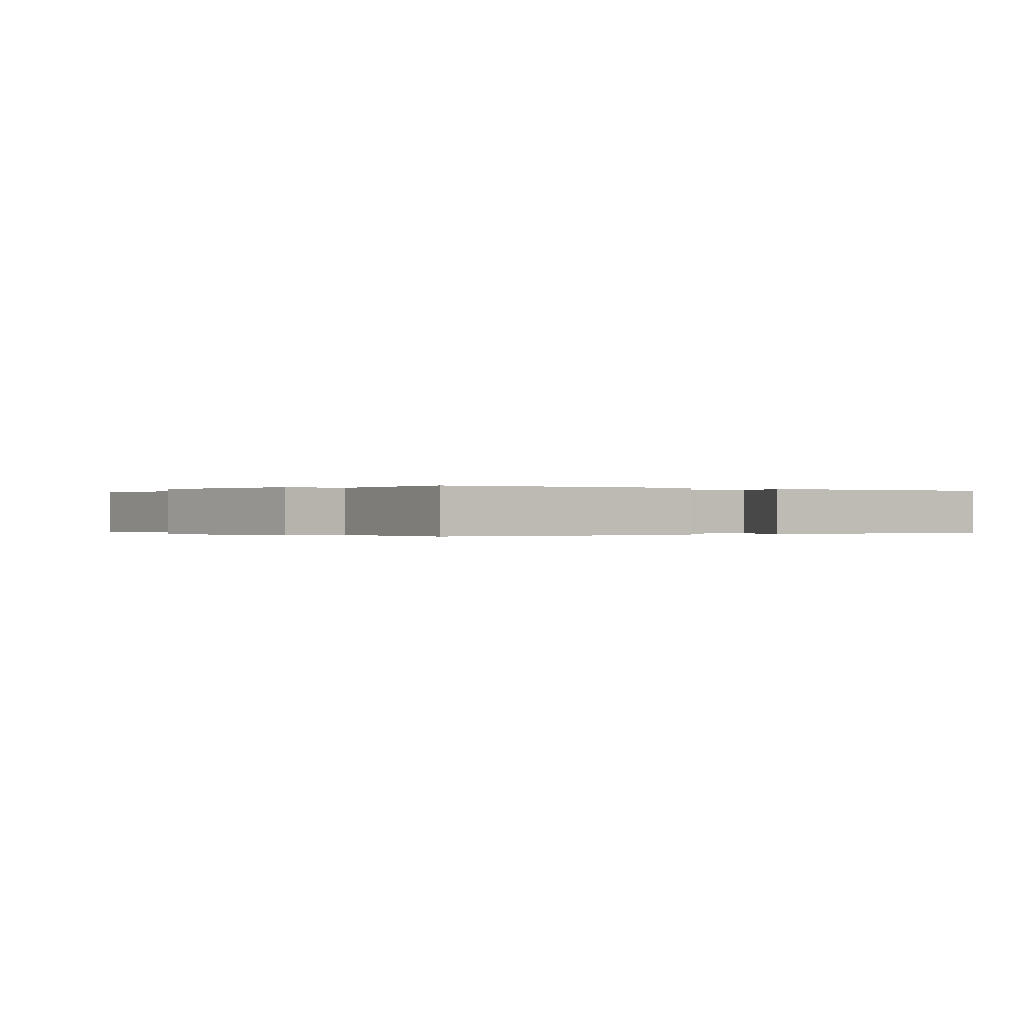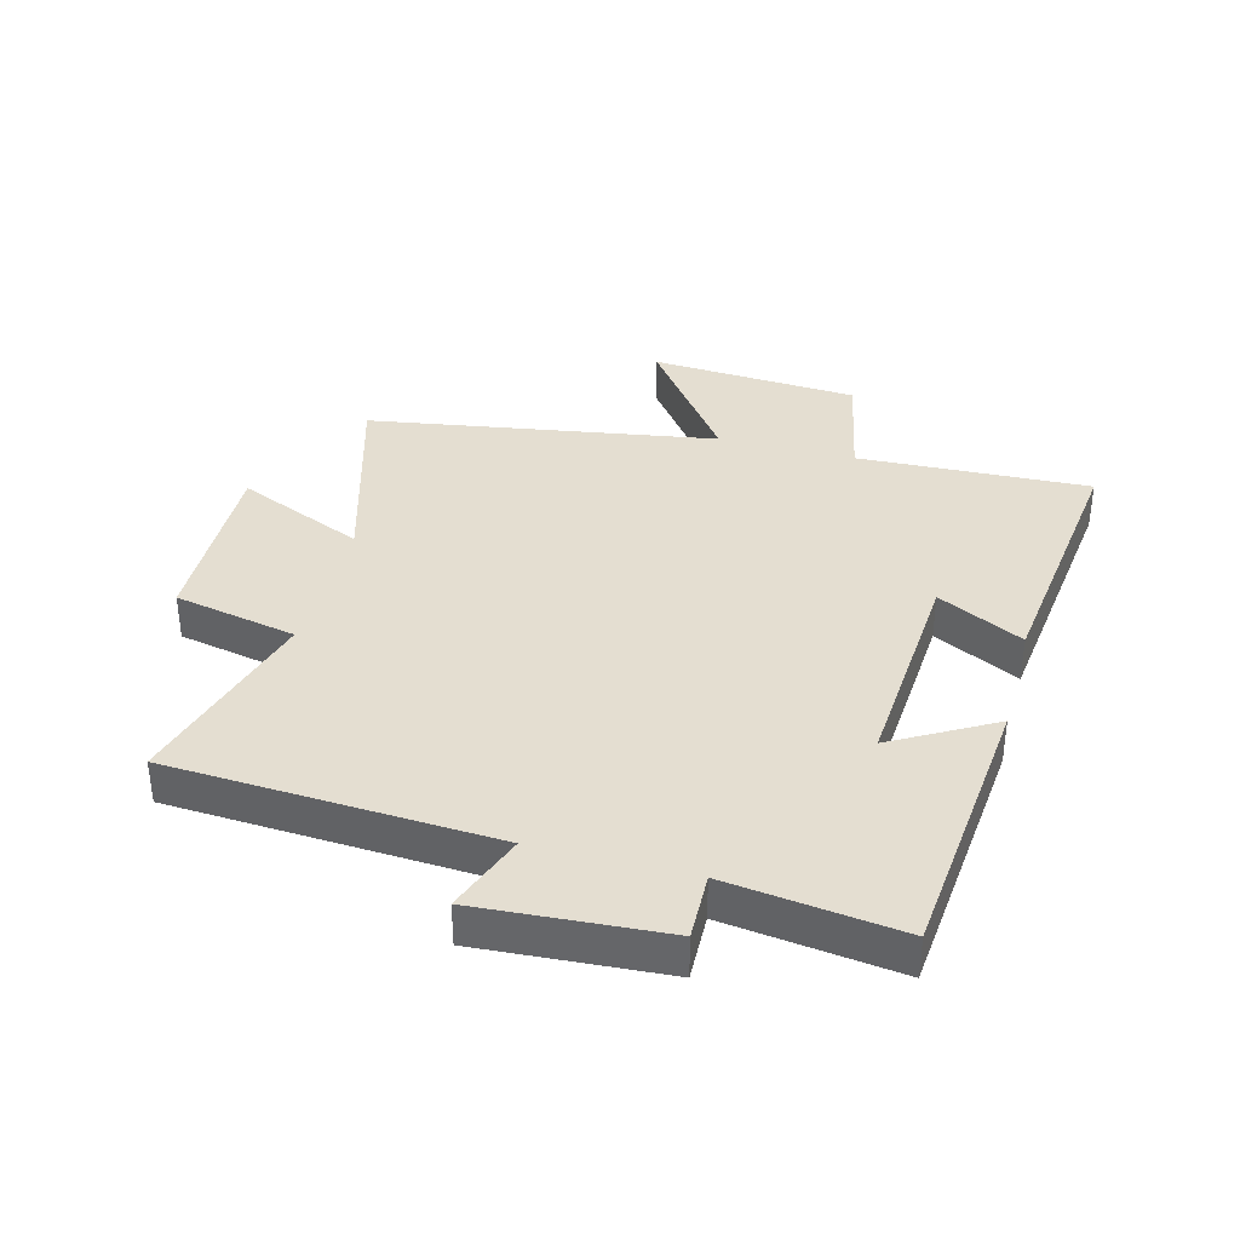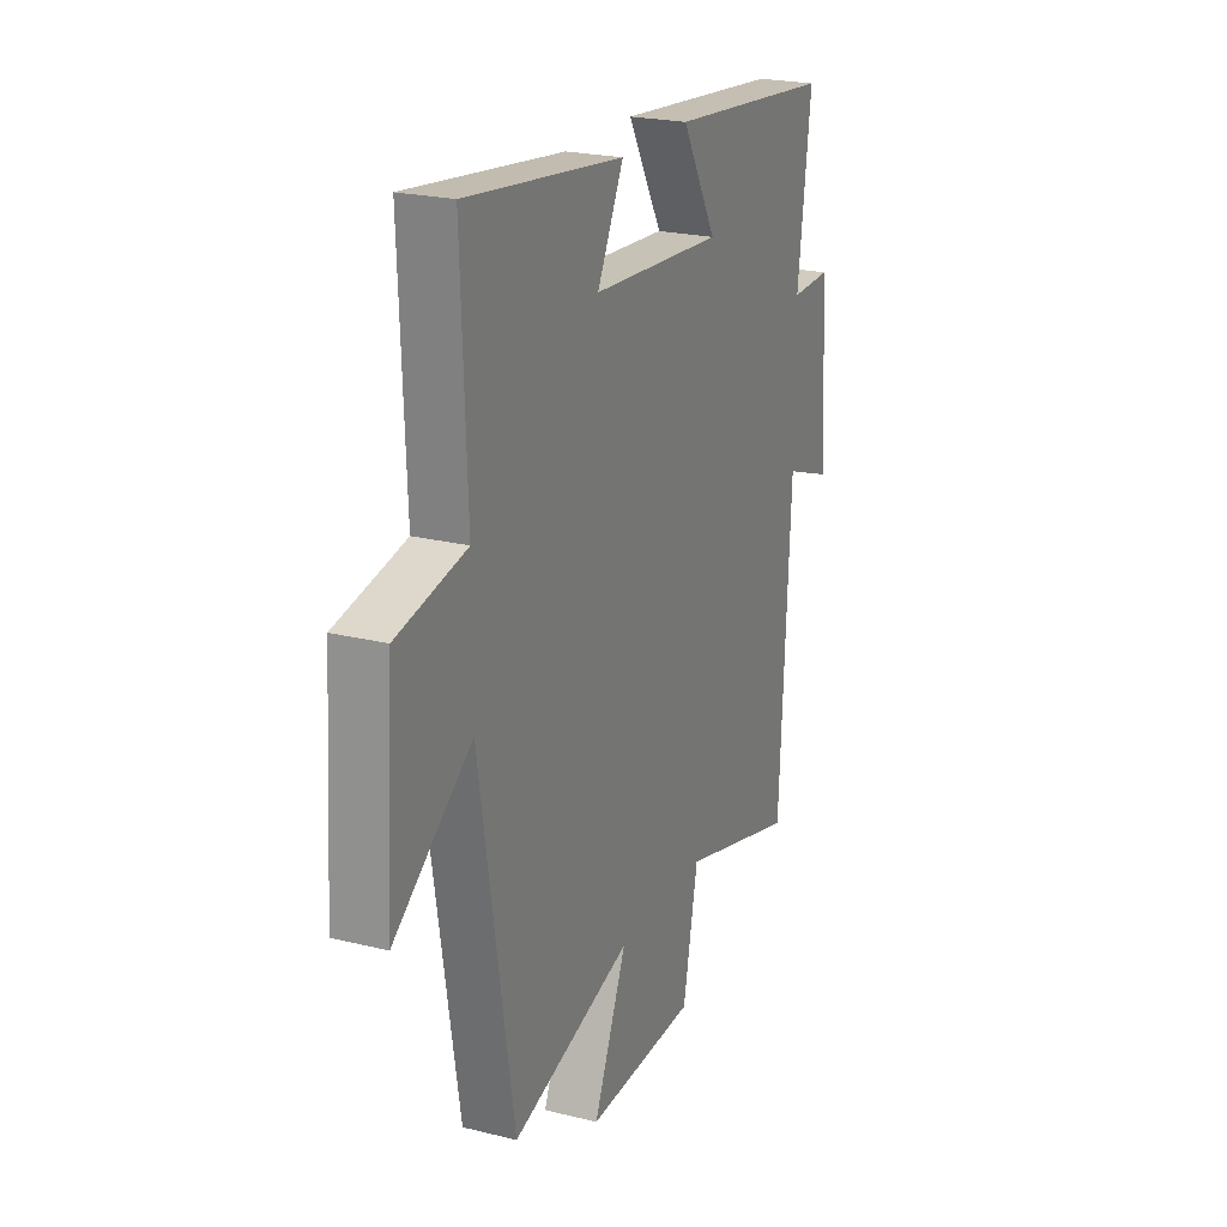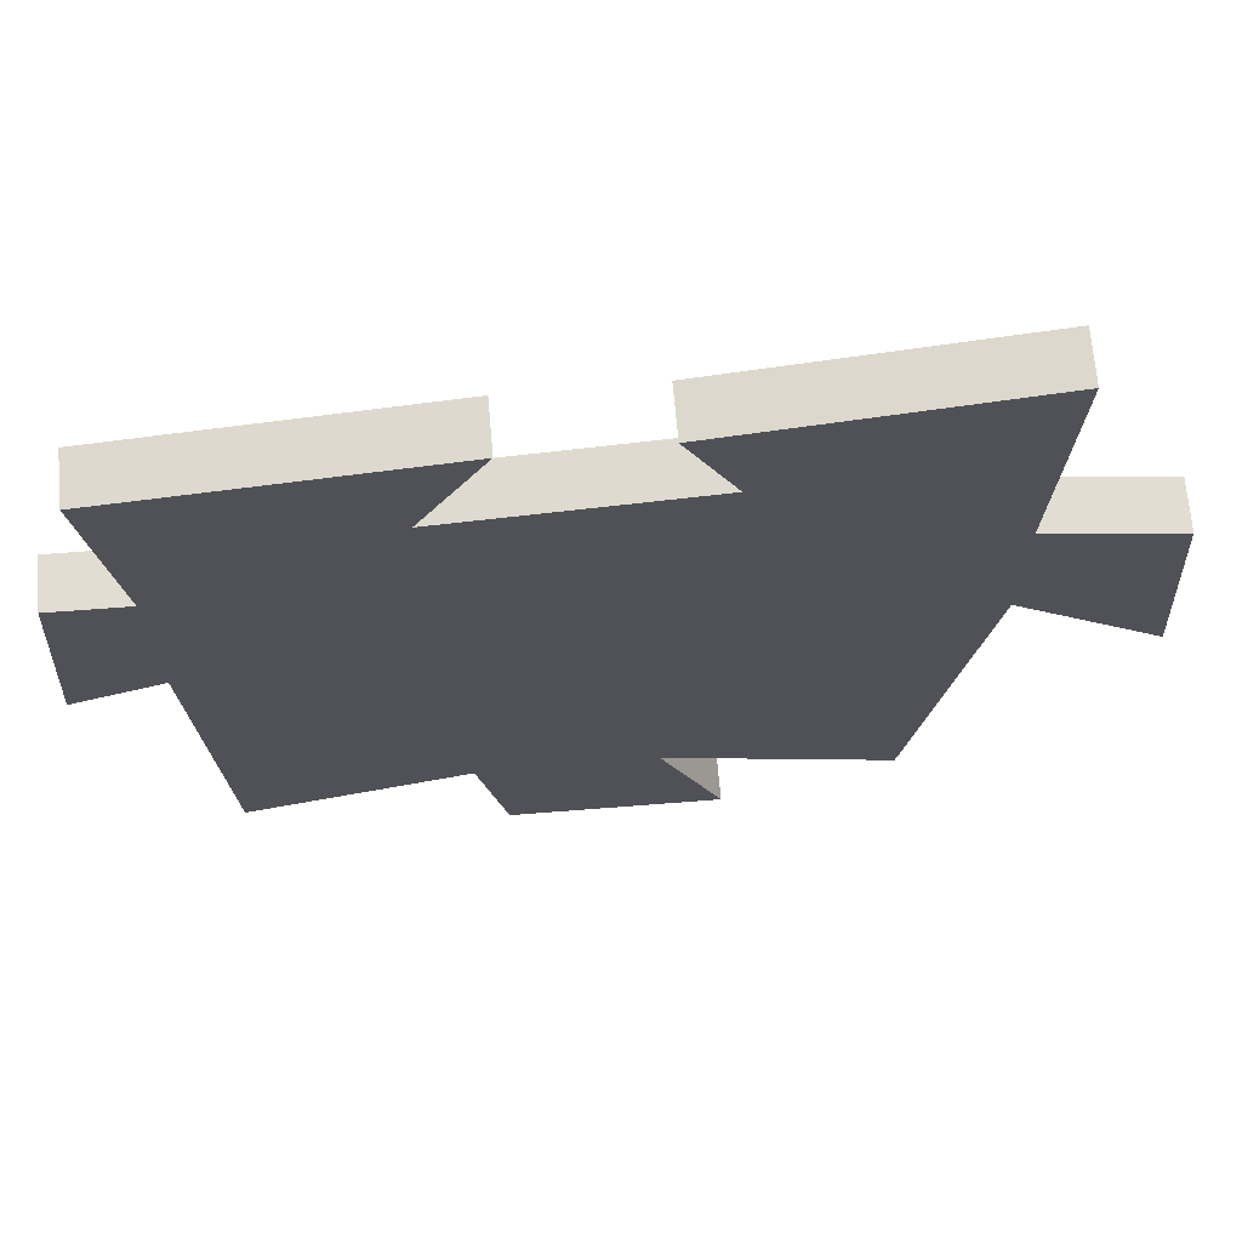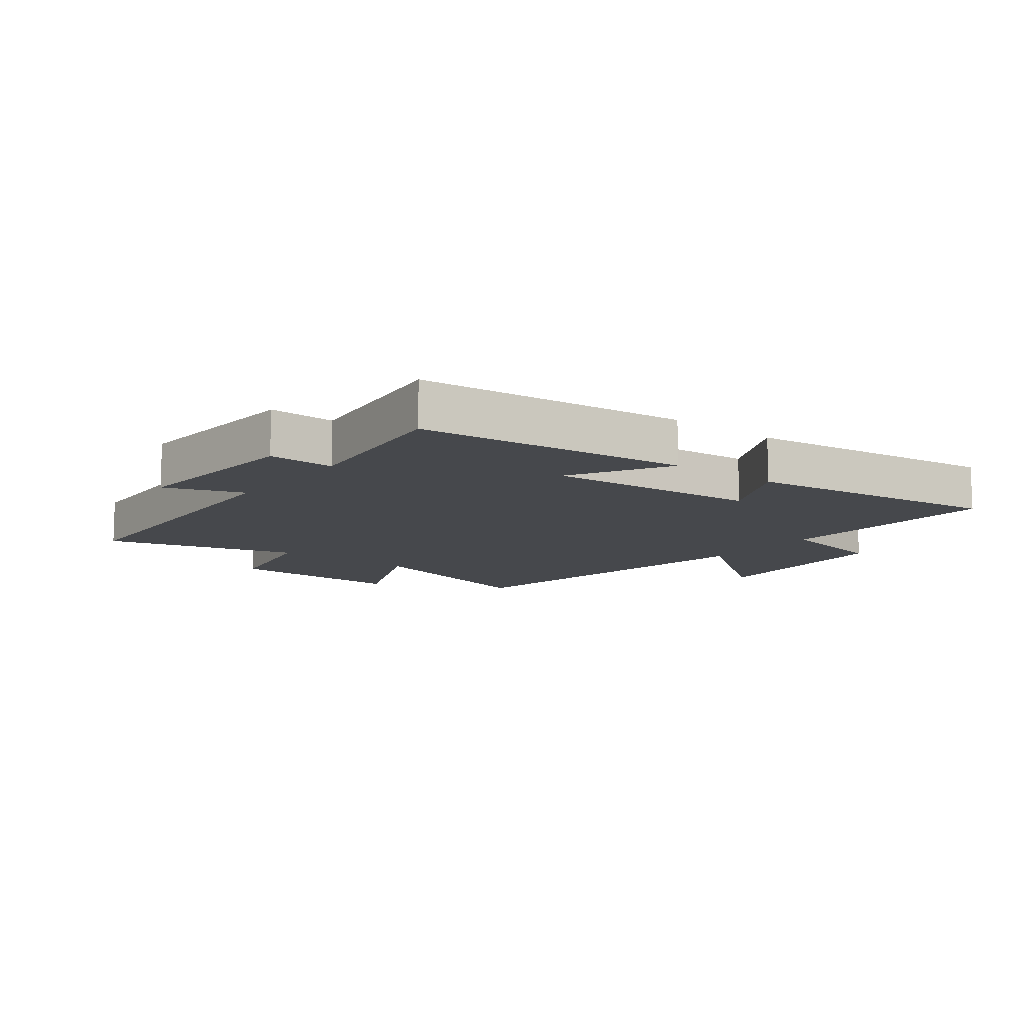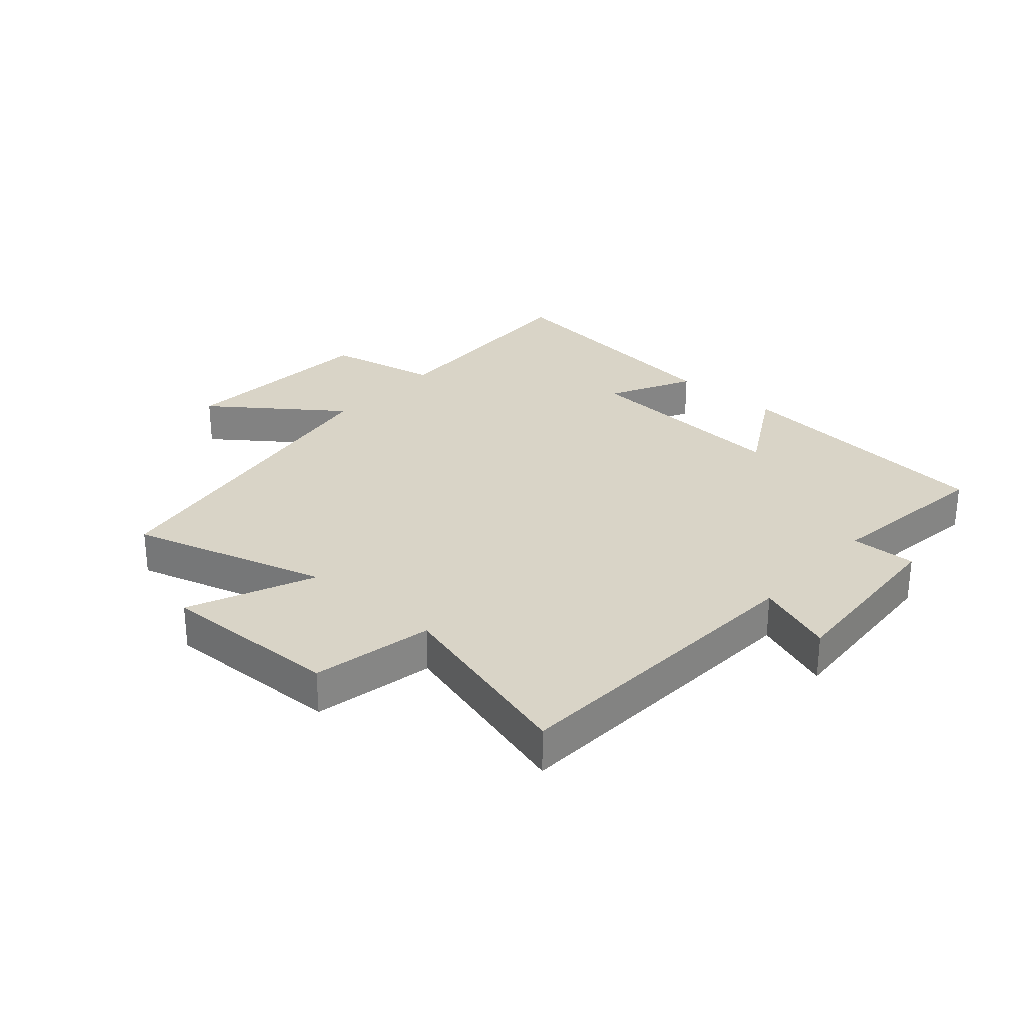
<metadata>
{"format":"obj","ext":"obj","renderer":"f3d","projection":"perspective","resolution":1024,"background":"white","views":[{"elev":-0.1,"azim":-39.9,"up":"+Y"},{"elev":36.5,"azim":-75.1,"up":"+Y"},{"elev":22.5,"azim":113.1,"up":"+Z"},{"elev":68.9,"azim":-5.0,"up":"+Z"},{"elev":-11.1,"azim":-37.7,"up":"+Y"},{"elev":28.6,"azim":-138.5,"up":"+Y"}]}
</metadata>
<code>
v 0.515 0.07 0.552
v 0.5 0.07 0.181
v 0.685 0.07 0.143
v 0.707 0.07 -0.191
v 0.5 0.07 -0.037
v 0.409 0.07 -0.594
v 0.088 0.07 -0.5
v 0.176 0.07 -0.705
v -0.118 0.07 -0.697
v -0.158 0.07 -0.5
v -0.471 0.07 -0.587
v -0.5 0.07 -0.067
v -0.628 0.07 -0.114
v -0.608 0.07 0.184
v -0.5 0.07 0.181
v -0.536 0.07 0.457
v -0.093 0.07 0.5
v -0.185 0.07 0.339
v 0.165 0.07 0.363
v 0.095 0.07 0.5
v 0.515 0 0.552
v 0.5 0 0.181
v 0.685 0 0.143
v 0.707 0 -0.191
v 0.5 0 -0.037
v 0.409 0 -0.594
v 0.088 0 -0.5
v 0.176 0 -0.705
v -0.118 0 -0.697
v -0.158 0 -0.5
v -0.471 0 -0.587
v -0.5 0 -0.067
v -0.628 0 -0.114
v -0.608 0 0.184
v -0.5 0 0.181
v -0.536 0 0.457
v -0.093 0 0.5
v -0.185 0 0.339
v 0.165 0 0.363
v 0.095 0 0.5
f 19 20 1 2
f 18 19 2
f 15 16 17 18
f 15 18 2
f 12 13 14 15
f 15 2 3
f 12 15 3
f 11 12 3
f 10 11 3
f 7 8 9 10
f 5 6 7
f 5 7 10
f 3 4 5
f 3 5 10
f 22 21 40 39
f 22 39 38
f 38 37 36 35
f 22 38 35
f 35 34 33 32
f 23 22 35
f 23 35 32
f 23 32 31
f 23 31 30
f 30 29 28 27
f 27 26 25
f 30 27 25
f 25 24 23
f 30 25 23
f 1 21 22 2
f 2 22 23 3
f 3 23 24 4
f 4 24 25 5
f 5 25 26 6
f 6 26 27 7
f 7 27 28 8
f 8 28 29 9
f 9 29 30 10
f 10 30 31 11
f 11 31 32 12
f 12 32 33 13
f 13 33 34 14
f 14 34 35 15
f 15 35 36 16
f 16 36 37 17
f 17 37 38 18
f 18 38 39 19
f 19 39 40 20
f 20 40 21 1

</code>
